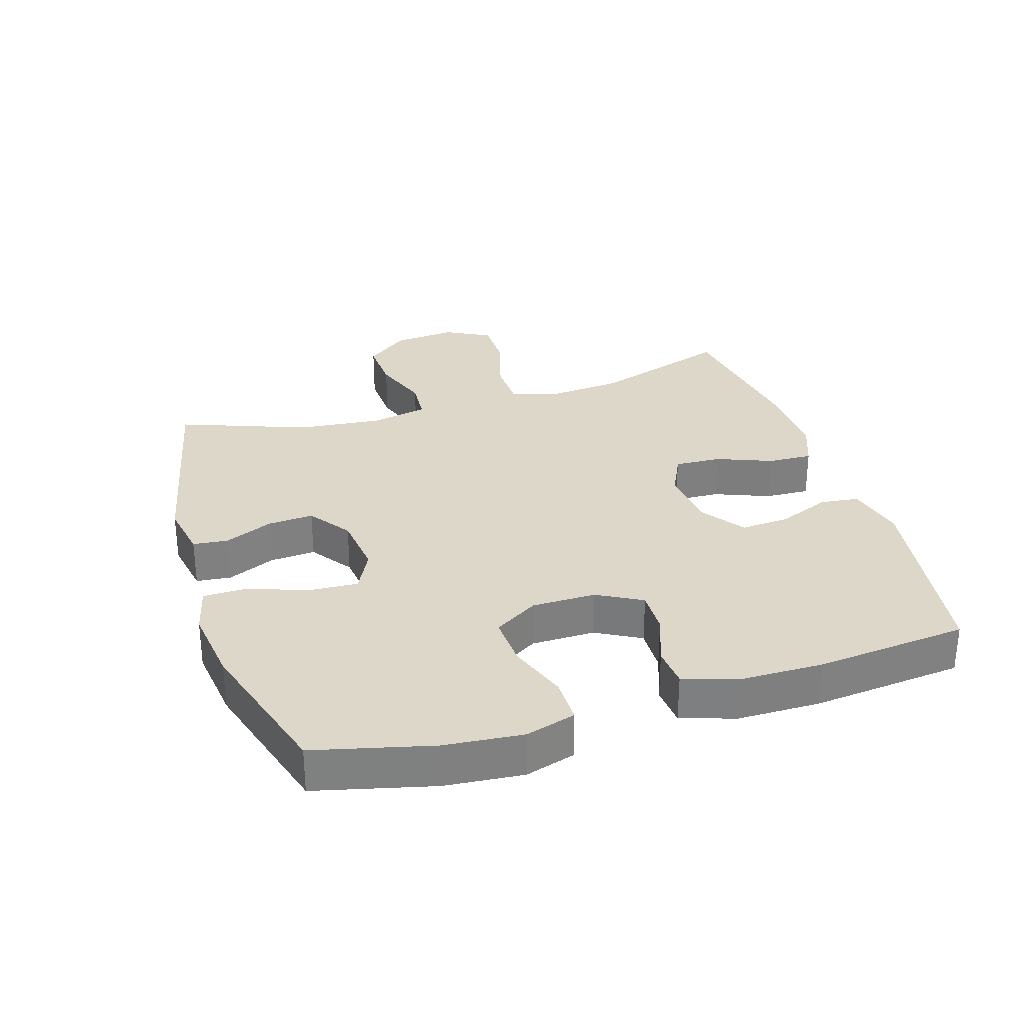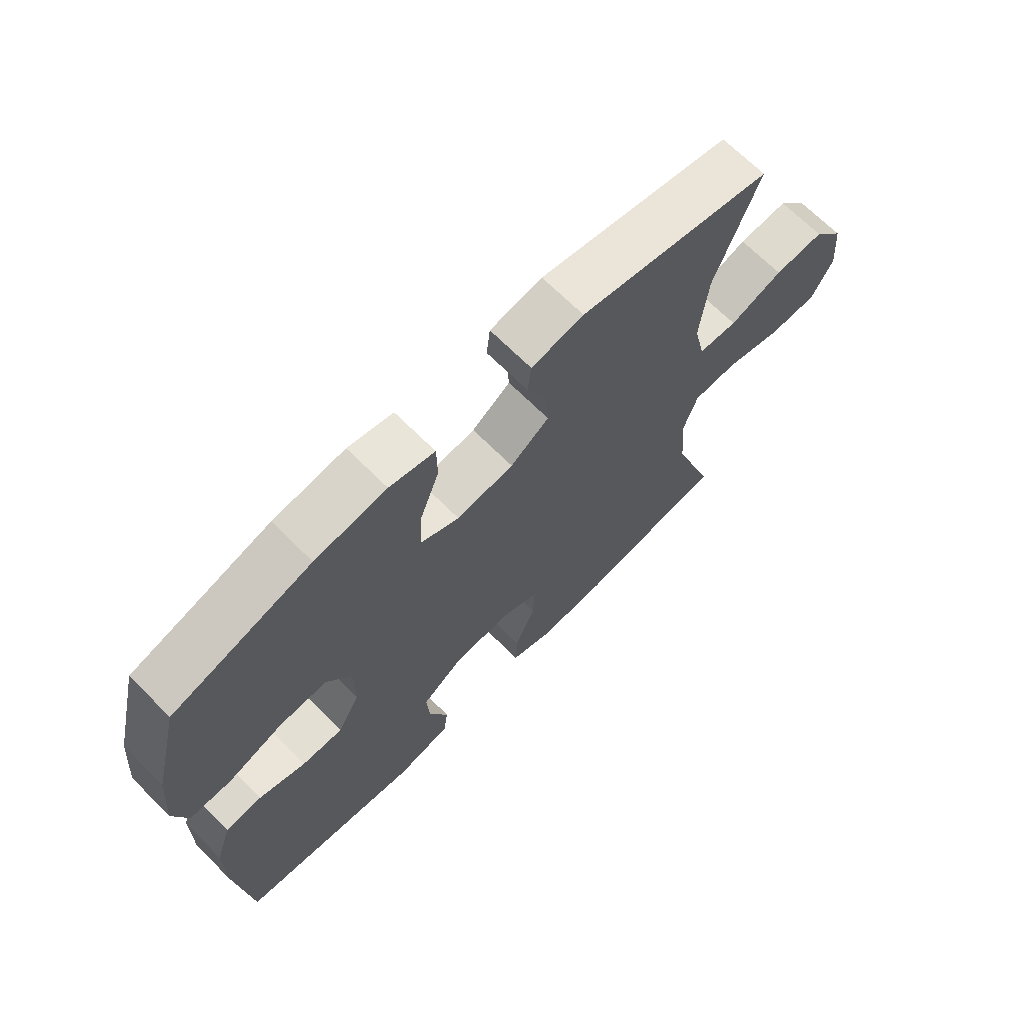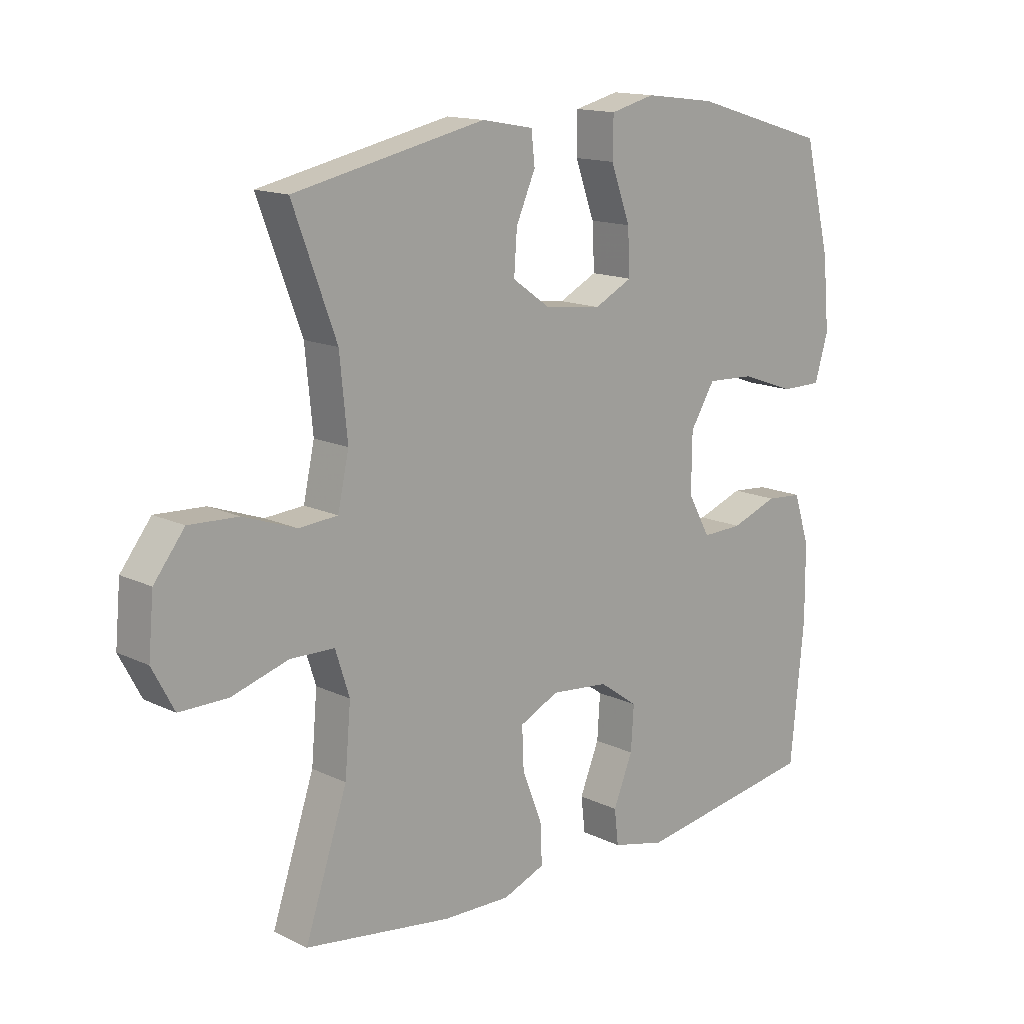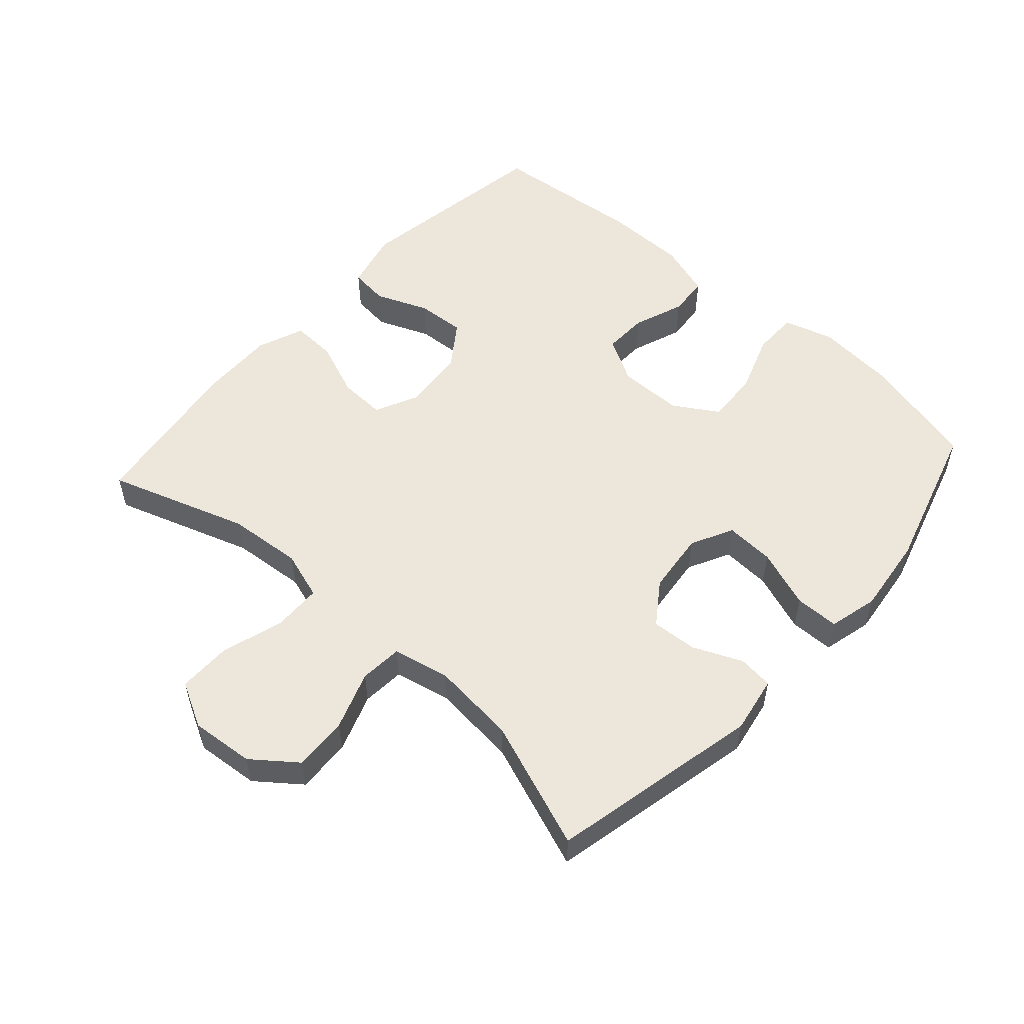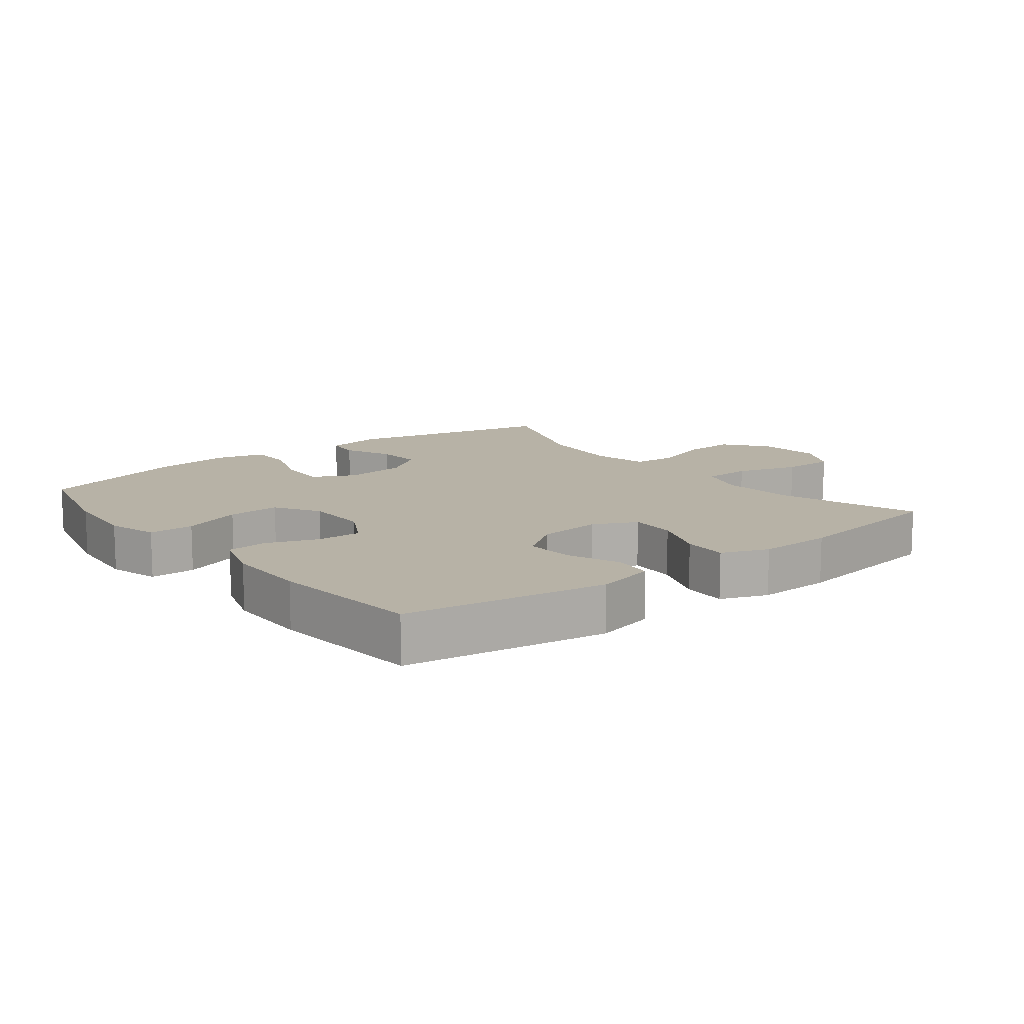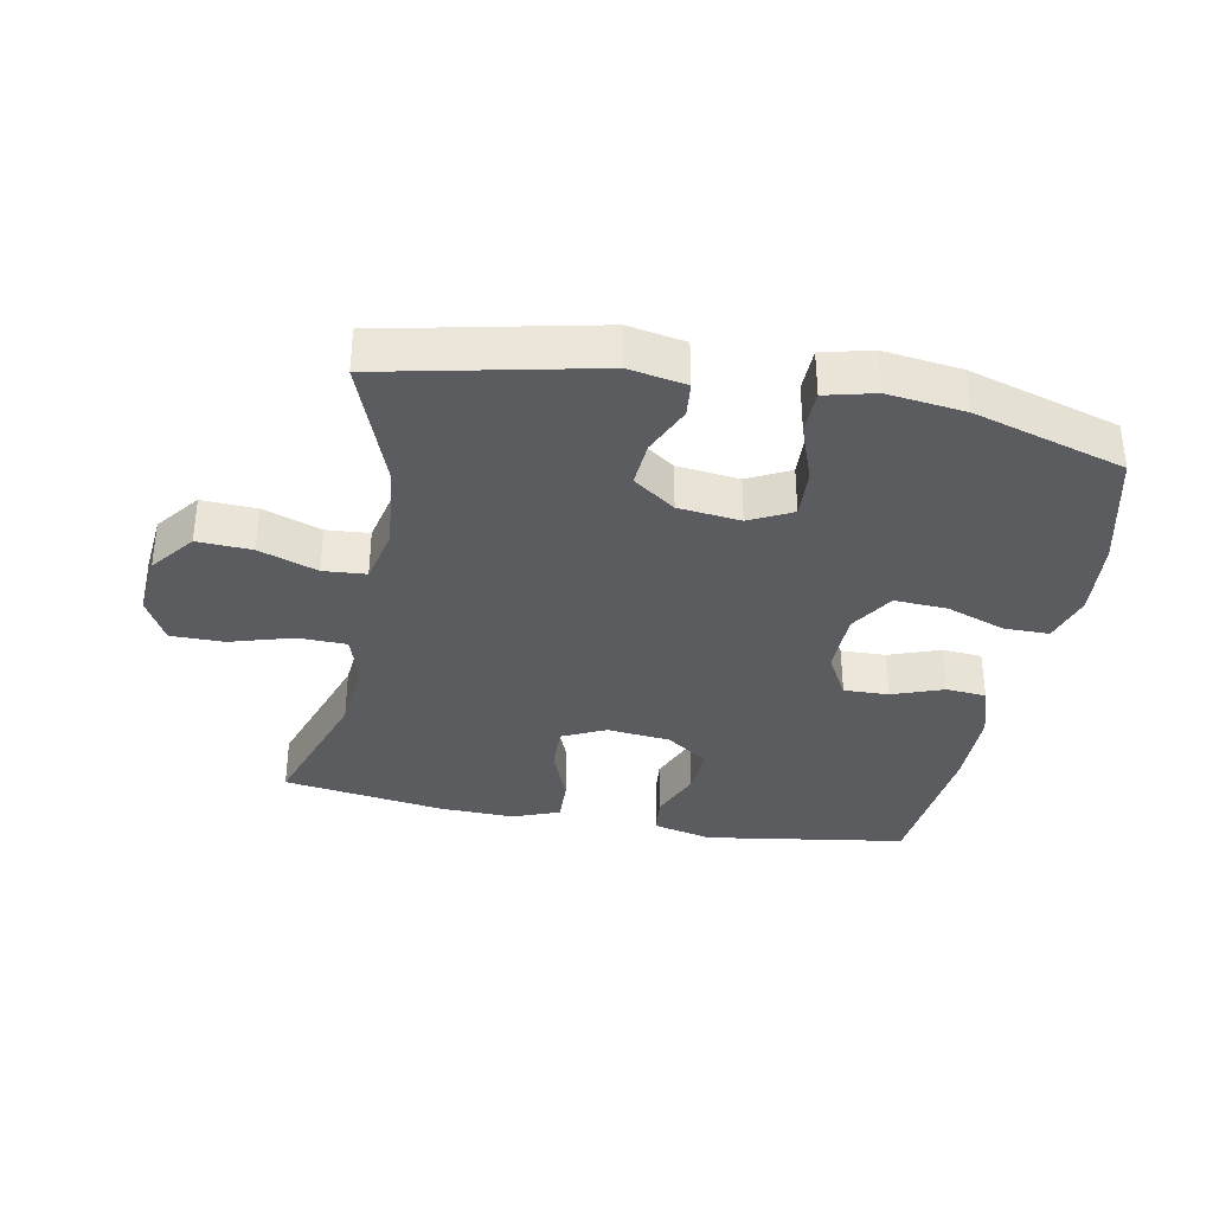
<metadata>
{"format":"obj","ext":"obj","renderer":"f3d","projection":"perspective","resolution":1024,"background":"white","views":[{"elev":30.3,"azim":72.7,"up":"+Y"},{"elev":68.6,"azim":135.0,"up":"+Z"},{"elev":14.6,"azim":-43.8,"up":"+Z"},{"elev":53.9,"azim":-48.0,"up":"+Y"},{"elev":12.5,"azim":142.0,"up":"+Y"},{"elev":-34.8,"azim":-10.9,"up":"+Y"}]}
</metadata>
<code>
v 0.5 0.07 0.5
v 0.545 0.07 0.318
v 0.556 0.07 0.197
v 0.533 0.07 0.12
v 0.463 0.07 0.12
v 0.371 0.07 0.153
v 0.29 0.07 0.157
v 0.248 0.07 0.089
v 0.247 0.07 -0.01
v 0.285 0.07 -0.079
v 0.354 0.07 -0.077
v 0.433 0.07 -0.048
v 0.495 0.07 -0.053
v 0.522 0.07 -0.137
v 0.523 0.07 -0.265
v 0.5 0.07 -0.5
v 0.189 0.07 -0.548
v 0.098 0.07 -0.526
v 0.091 0.07 -0.466
v 0.124 0.07 -0.385
v 0.129 0.07 -0.31
v 0.063 0.07 -0.263
v -0.035 0.07 -0.253
v -0.102 0.07 -0.285
v -0.099 0.07 -0.357
v -0.065 0.07 -0.443
v -0.062 0.07 -0.512
v -0.134 0.07 -0.54
v -0.249 0.07 -0.537
v -0.5 0.07 -0.5
v -0.428 0.07 -0.285
v -0.418 0.07 -0.17
v -0.442 0.07 -0.095
v -0.517 0.07 -0.093
v -0.614 0.07 -0.122
v -0.696 0.07 -0.122
v -0.733 0.07 -0.052
v -0.724 0.07 0.046
v -0.672 0.07 0.113
v -0.588 0.07 0.109
v -0.498 0.07 0.077
v -0.432 0.07 0.082
v -0.413 0.07 0.169
v -0.426 0.07 0.301
v -0.5 0.07 0.5
v -0.174 0.07 0.57
v -0.086 0.07 0.554
v -0.08 0.07 0.5
v -0.113 0.07 0.425
v -0.118 0.07 0.354
v -0.053 0.07 0.308
v 0.043 0.07 0.297
v 0.108 0.07 0.33
v 0.104 0.07 0.406
v 0.071 0.07 0.497
v 0.072 0.07 0.565
v 0.148 0.07 0.584
v 0.268 0.07 0.569
v 0.5 0 0.5
v 0.545 0 0.318
v 0.556 0 0.197
v 0.533 0 0.12
v 0.463 0 0.12
v 0.371 0 0.153
v 0.29 0 0.157
v 0.248 0 0.089
v 0.247 0 -0.01
v 0.285 0 -0.079
v 0.354 0 -0.077
v 0.433 0 -0.048
v 0.495 0 -0.053
v 0.522 0 -0.137
v 0.523 0 -0.265
v 0.5 0 -0.5
v 0.189 0 -0.548
v 0.098 0 -0.526
v 0.091 0 -0.466
v 0.124 0 -0.385
v 0.129 0 -0.31
v 0.063 0 -0.263
v -0.035 0 -0.253
v -0.102 0 -0.285
v -0.099 0 -0.357
v -0.065 0 -0.443
v -0.062 0 -0.512
v -0.134 0 -0.54
v -0.249 0 -0.537
v -0.5 0 -0.5
v -0.428 0 -0.285
v -0.418 0 -0.17
v -0.442 0 -0.095
v -0.517 0 -0.093
v -0.614 0 -0.122
v -0.696 0 -0.122
v -0.733 0 -0.052
v -0.724 0 0.046
v -0.672 0 0.113
v -0.588 0 0.109
v -0.498 0 0.077
v -0.432 0 0.082
v -0.413 0 0.169
v -0.426 0 0.301
v -0.5 0 0.5
v -0.174 0 0.57
v -0.086 0 0.554
v -0.08 0 0.5
v -0.113 0 0.425
v -0.118 0 0.354
v -0.053 0 0.308
v 0.043 0 0.297
v 0.108 0 0.33
v 0.104 0 0.406
v 0.071 0 0.497
v 0.072 0 0.565
v 0.148 0 0.584
v 0.268 0 0.569
f 4 5 6
f 3 4 6
f 2 3 6
f 1 2 6
f 58 1 6
f 57 58 6
f 56 57 6
f 55 56 6
f 54 55 6
f 53 54 6 7
f 52 53 7 8
f 51 52 8 9
f 50 51 9 10
f 47 48 49
f 46 47 49
f 45 46 49
f 44 45 49
f 43 44 49 50
f 42 43 50 10
f 39 40 41
f 38 39 41
f 37 38 41
f 36 37 41
f 35 36 41
f 34 35 41
f 41 42 10
f 34 41 10
f 33 34 10
f 29 30 31
f 28 29 31
f 27 28 31
f 26 27 31
f 25 26 31
f 24 25 31 32
f 32 33 10
f 24 32 10
f 23 24 10
f 18 19 20
f 17 18 20
f 16 17 20
f 15 16 20
f 14 15 20
f 13 14 20
f 12 13 20
f 11 12 20
f 11 20 21
f 22 23 10 11
f 11 21 22
f 64 63 62
f 64 62 61
f 64 61 60
f 64 60 59
f 64 59 116
f 64 116 115
f 64 115 114
f 64 114 113
f 64 113 112
f 65 64 112 111
f 66 65 111 110
f 67 66 110 109
f 68 67 109 108
f 107 106 105
f 107 105 104
f 107 104 103
f 107 103 102
f 108 107 102 101
f 68 108 101 100
f 99 98 97
f 99 97 96
f 99 96 95
f 99 95 94
f 99 94 93
f 99 93 92
f 68 100 99
f 68 99 92
f 68 92 91
f 89 88 87
f 89 87 86
f 89 86 85
f 89 85 84
f 89 84 83
f 90 89 83 82
f 68 91 90
f 68 90 82
f 68 82 81
f 78 77 76
f 78 76 75
f 78 75 74
f 78 74 73
f 78 73 72
f 78 72 71
f 78 71 70
f 78 70 69
f 79 78 69
f 69 68 81 80
f 80 79 69
f 1 59 60 2
f 2 60 61 3
f 3 61 62 4
f 4 62 63 5
f 5 63 64 6
f 6 64 65 7
f 7 65 66 8
f 8 66 67 9
f 9 67 68 10
f 10 68 69 11
f 11 69 70 12
f 12 70 71 13
f 13 71 72 14
f 14 72 73 15
f 15 73 74 16
f 16 74 75 17
f 17 75 76 18
f 18 76 77 19
f 19 77 78 20
f 20 78 79 21
f 21 79 80 22
f 22 80 81 23
f 23 81 82 24
f 24 82 83 25
f 25 83 84 26
f 26 84 85 27
f 27 85 86 28
f 28 86 87 29
f 29 87 88 30
f 30 88 89 31
f 31 89 90 32
f 32 90 91 33
f 33 91 92 34
f 34 92 93 35
f 35 93 94 36
f 36 94 95 37
f 37 95 96 38
f 38 96 97 39
f 39 97 98 40
f 40 98 99 41
f 41 99 100 42
f 42 100 101 43
f 43 101 102 44
f 44 102 103 45
f 45 103 104 46
f 46 104 105 47
f 47 105 106 48
f 48 106 107 49
f 49 107 108 50
f 50 108 109 51
f 51 109 110 52
f 52 110 111 53
f 53 111 112 54
f 54 112 113 55
f 55 113 114 56
f 56 114 115 57
f 57 115 116 58
f 58 116 59 1

</code>
